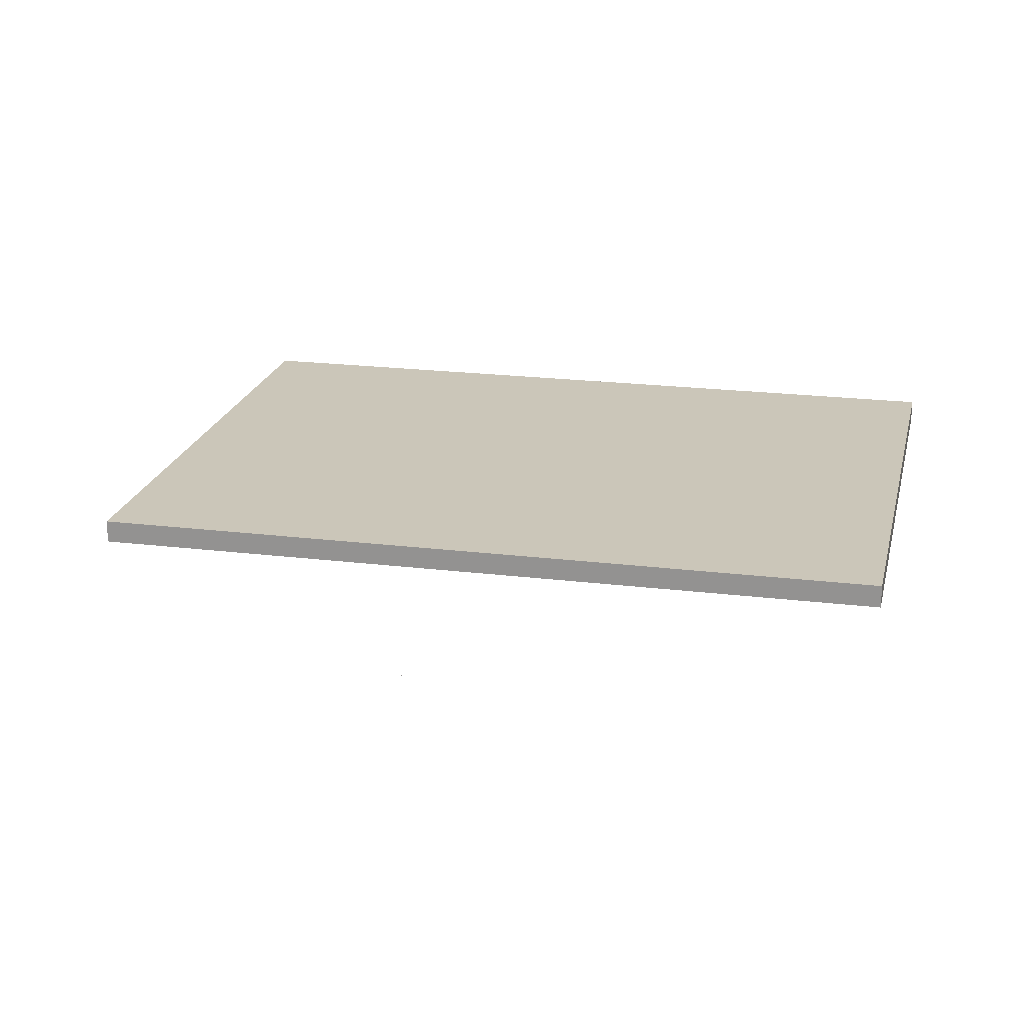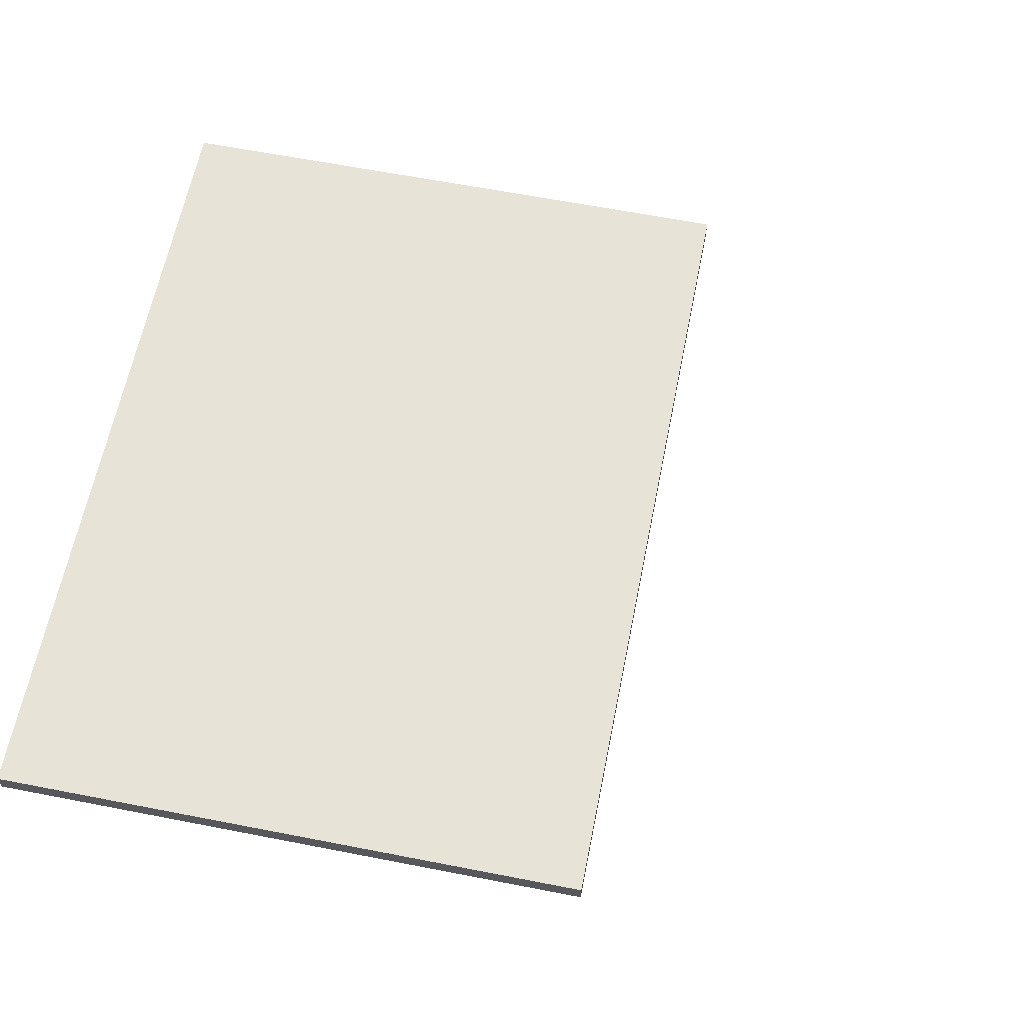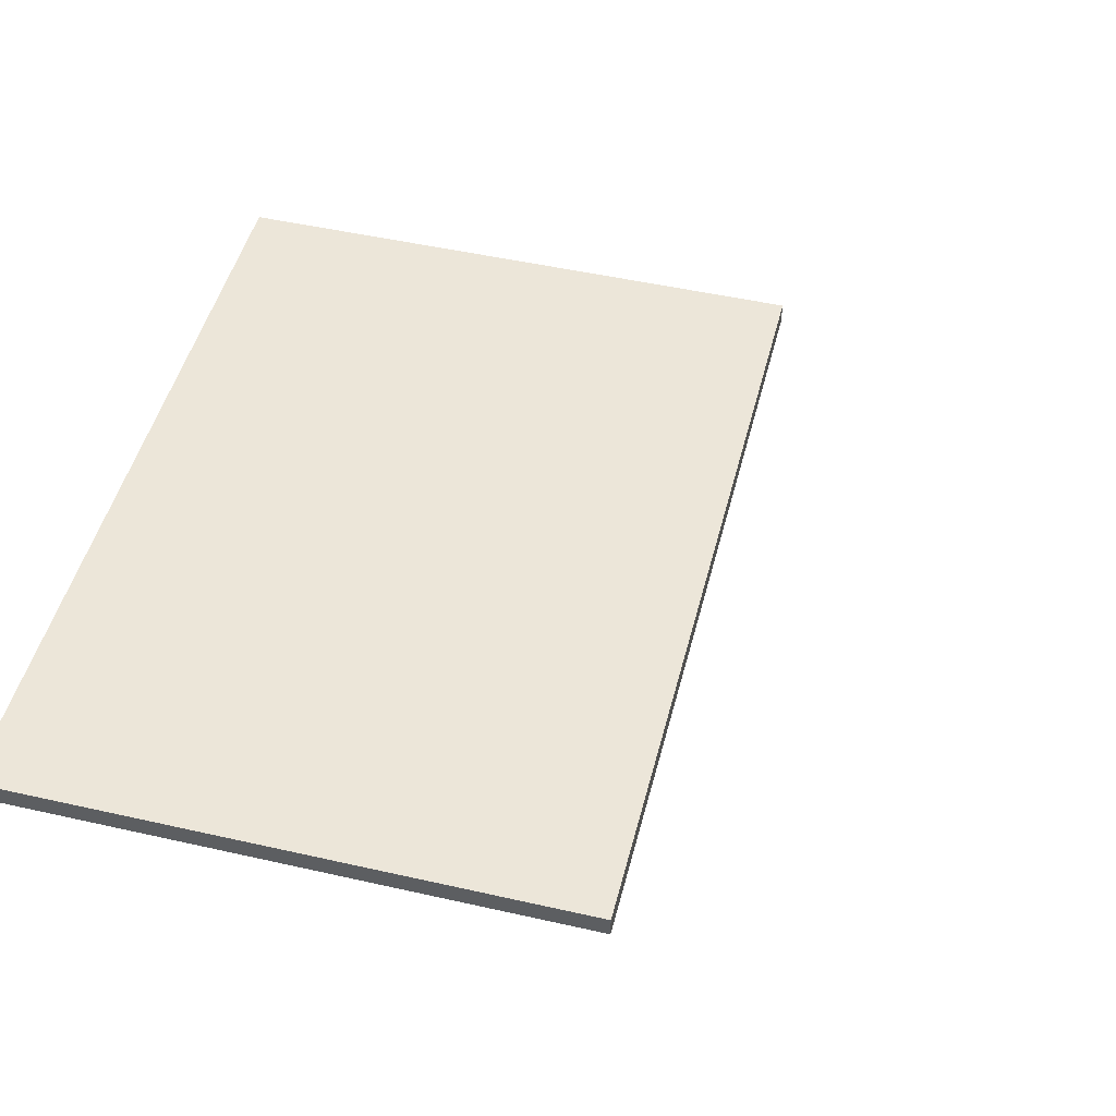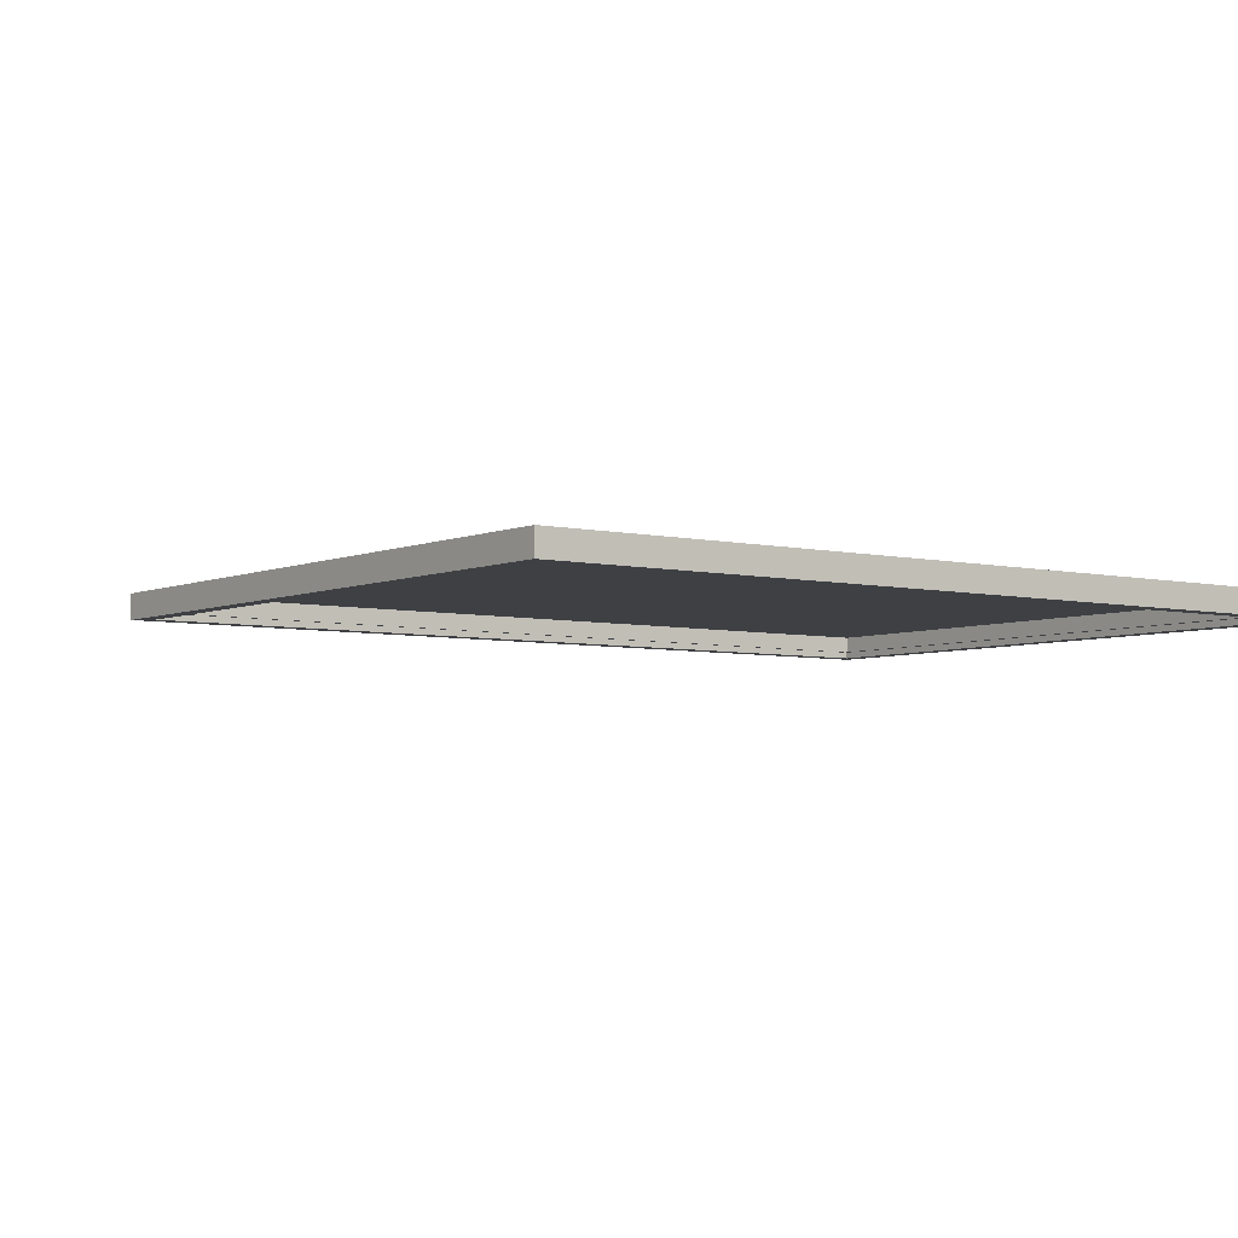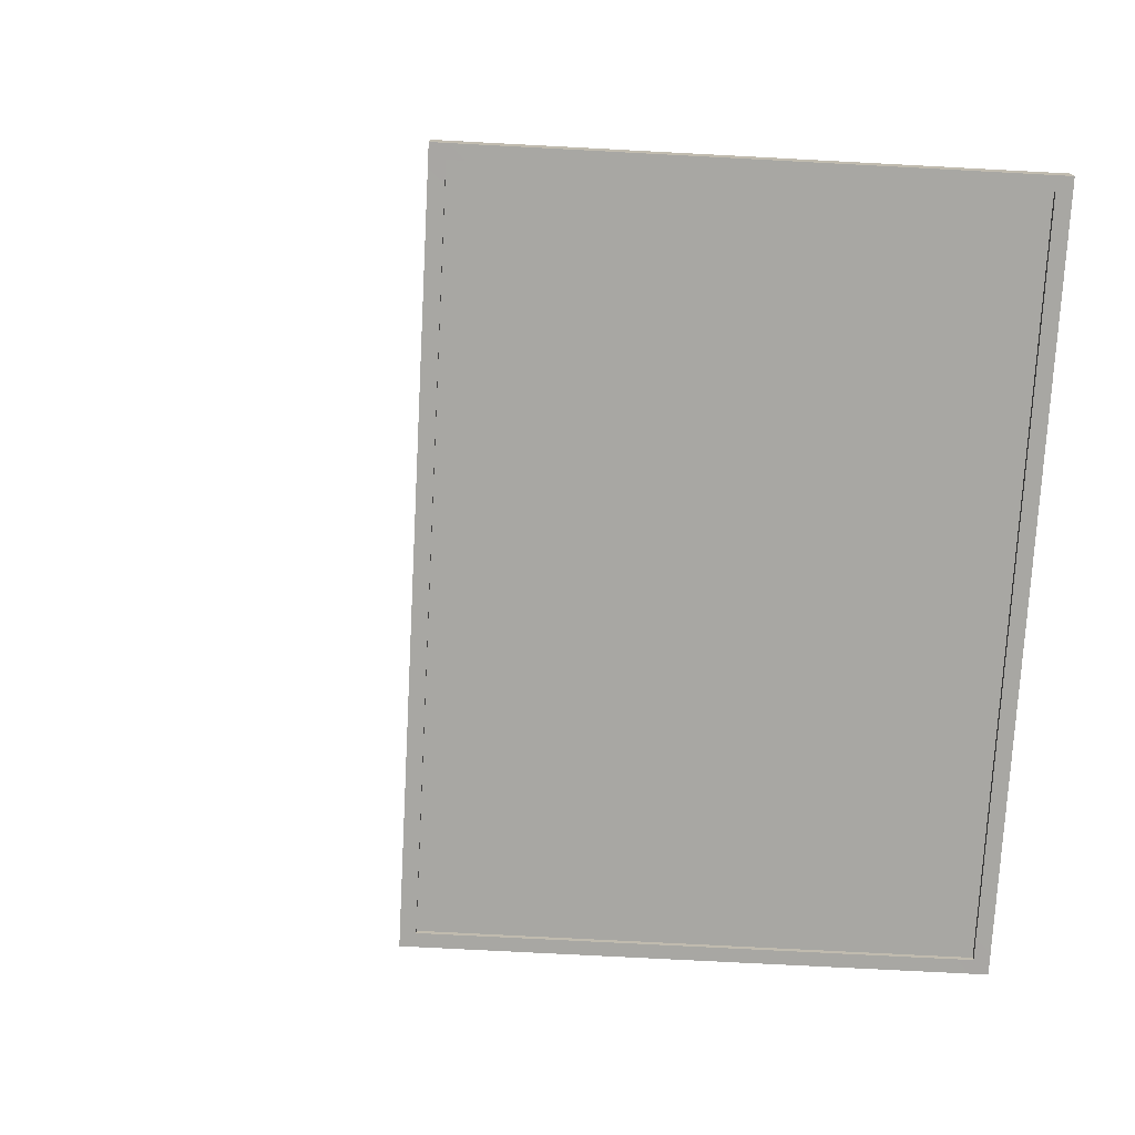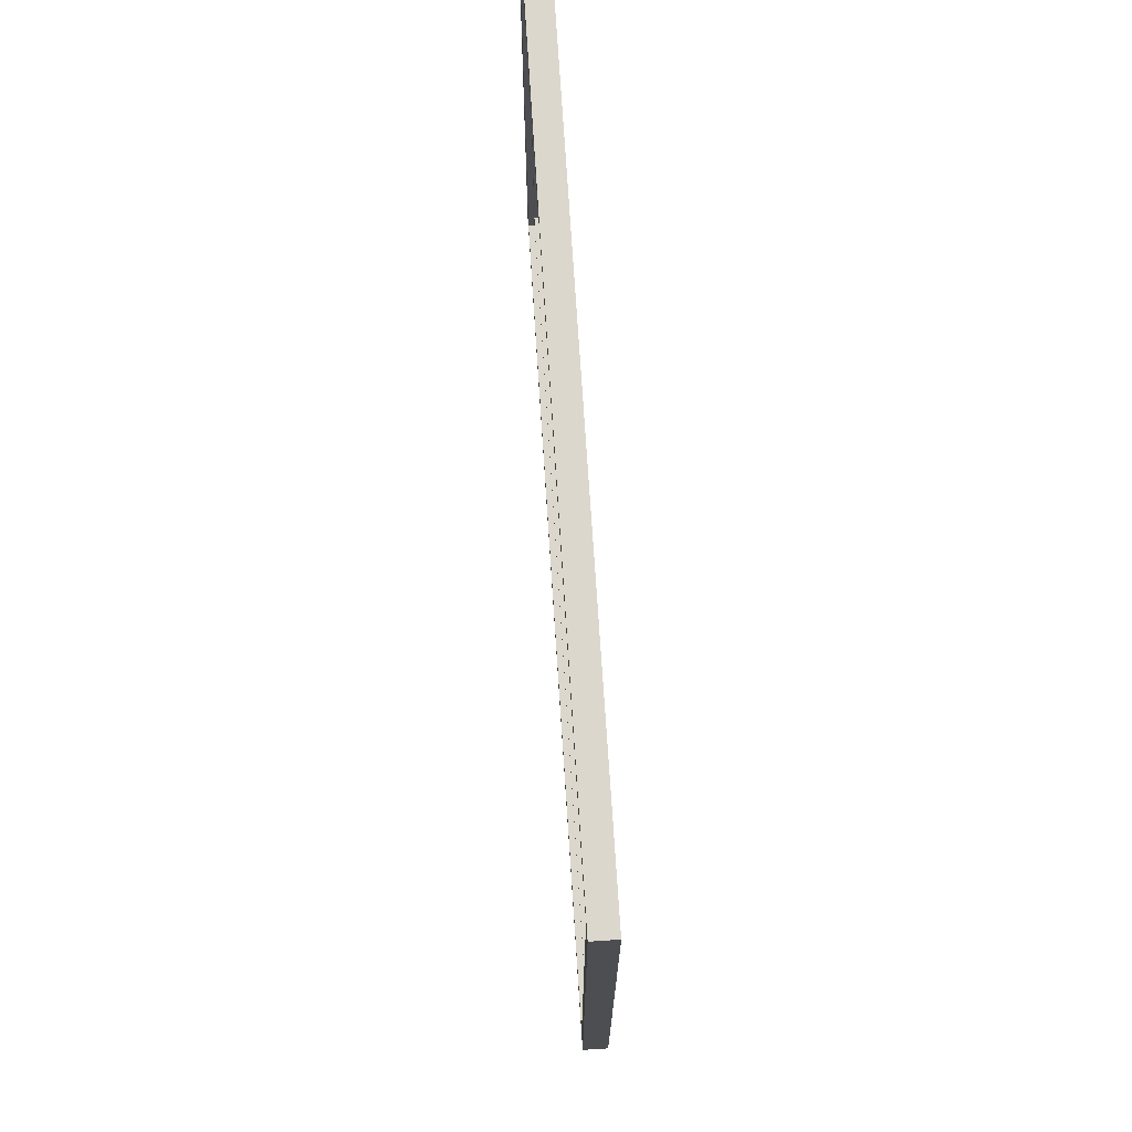
<metadata>
{"format":"obj","ext":"obj","renderer":"f3d","projection":"perspective","resolution":1024,"background":"white","views":[{"elev":20.8,"azim":-167.4,"up":"+Y"},{"elev":62.7,"azim":101.2,"up":"+Y"},{"elev":48.7,"azim":104.2,"up":"+Y"},{"elev":-4.9,"azim":-36.6,"up":"+Y"},{"elev":-74.4,"azim":-93.0,"up":"+Y"},{"elev":72.8,"azim":86.3,"up":"+Z"}]}
</metadata>
<code>
o MeshRobothorWallDecor_4_3_0_GeomSubset_1
v 0.001321 0.01454 -0.491
v 0.001819 0.01454 -0.491
v 0.001321 0.01503 -0.491
v 0.001819 0.01503 -0.491
v 0.001321 0.01454 -0.491
v 0.001819 0.01454 -0.491
v 0.001321 0.01503 -0.491
v 0.001819 0.01503 -0.491
v 0.001321 0.01454 -0.491
v 0.001819 0.01454 -0.491
v 0.001321 0.01503 -0.491
v 0.001819 0.01503 -0.491
v -0.3303 -0.003684 -0.2444
v -0.3303 0.01496 -0.2444
v -0.3303 0.01479 0.2479
v -0.3303 -0.003854 0.2479
v 0.3333 0.01496 -0.2444
v 0.3333 0.01479 0.2479
v 0.3333 -0.003684 -0.2444
v 0.3333 -0.003854 0.2479
v 0.3207 -0.003851 0.2344
v 0.3207 0.000892 0.2344
v -0.3177 0.000892 0.2344
v -0.3177 -0.003851 0.2344
v -0.3177 -0.003687 -0.2309
v 0.3207 -0.003687 -0.2309
v 0.3207 0.001056 -0.2309
v -0.3177 0.001056 -0.2309
v 0.3169 0.001056 -0.2283
v -0.3139 0.001056 -0.2283
v -0.3139 0.000893 0.2318
v 0.3169 0.000893 0.2318
f 5 6 8 7
f 13 15 14
f 13 16 15
f 14 18 17
f 14 15 18
f 17 20 19
f 17 18 20
f 21 23 22
f 21 24 23
f 14 19 13
f 14 17 19
f 18 16 20
f 18 15 16
f 25 16 13
f 25 24 16
f 21 19 20
f 21 26 19
f 26 13 19
f 26 25 13
f 24 20 16
f 24 21 20
f 26 22 27
f 26 21 22
f 25 27 28
f 25 26 27
f 24 28 23
f 24 25 28
f 30 23 28
f 30 31 23
f 32 27 22
f 32 29 27
f 29 28 27
f 29 30 28
f 31 22 23
f 31 32 22

</code>
